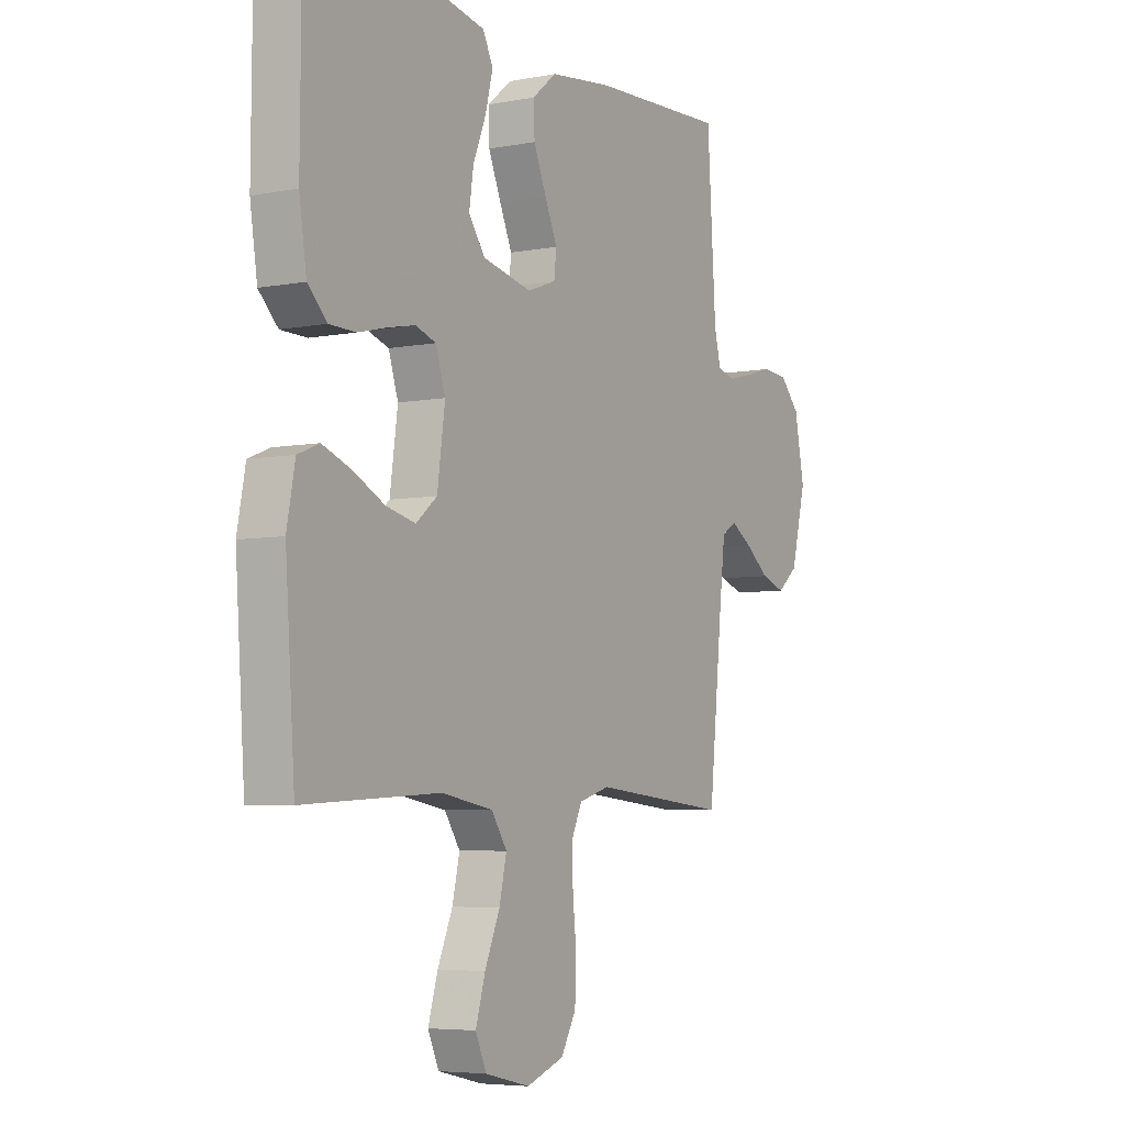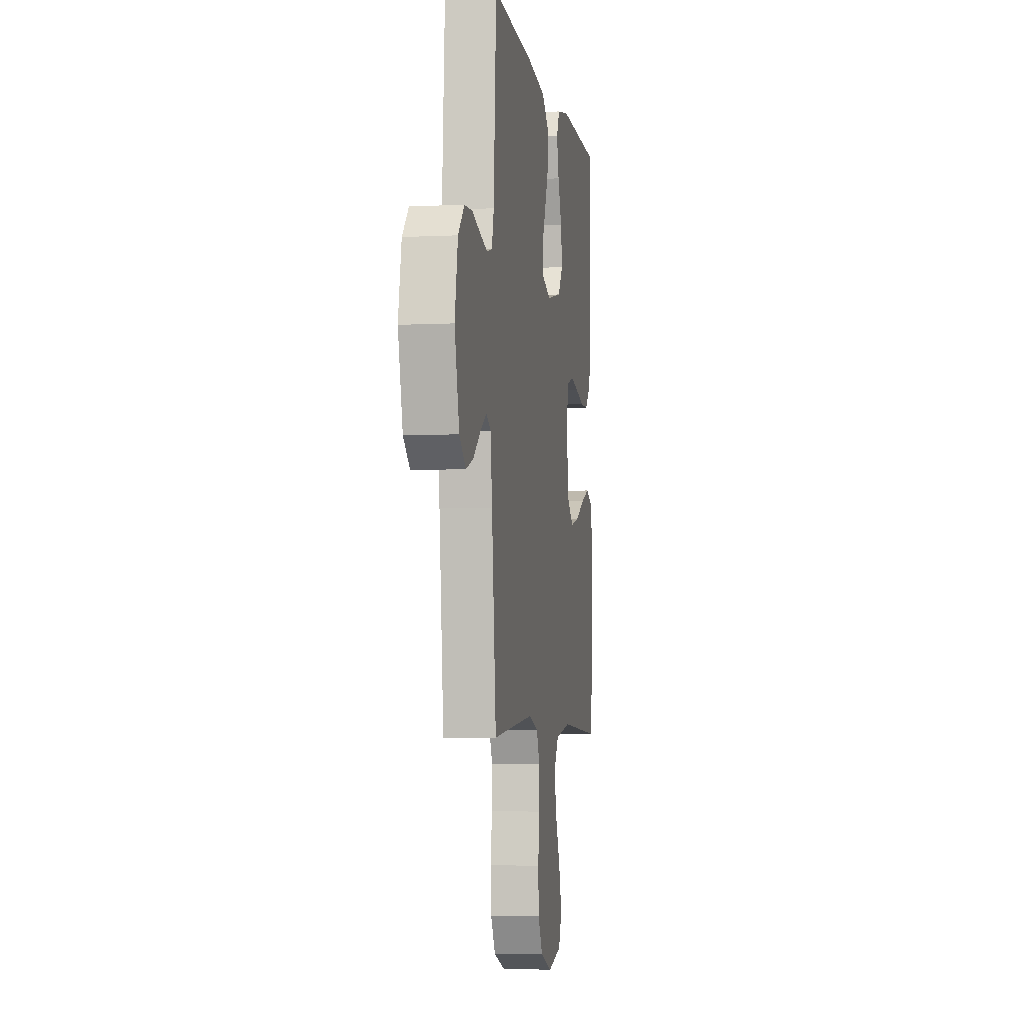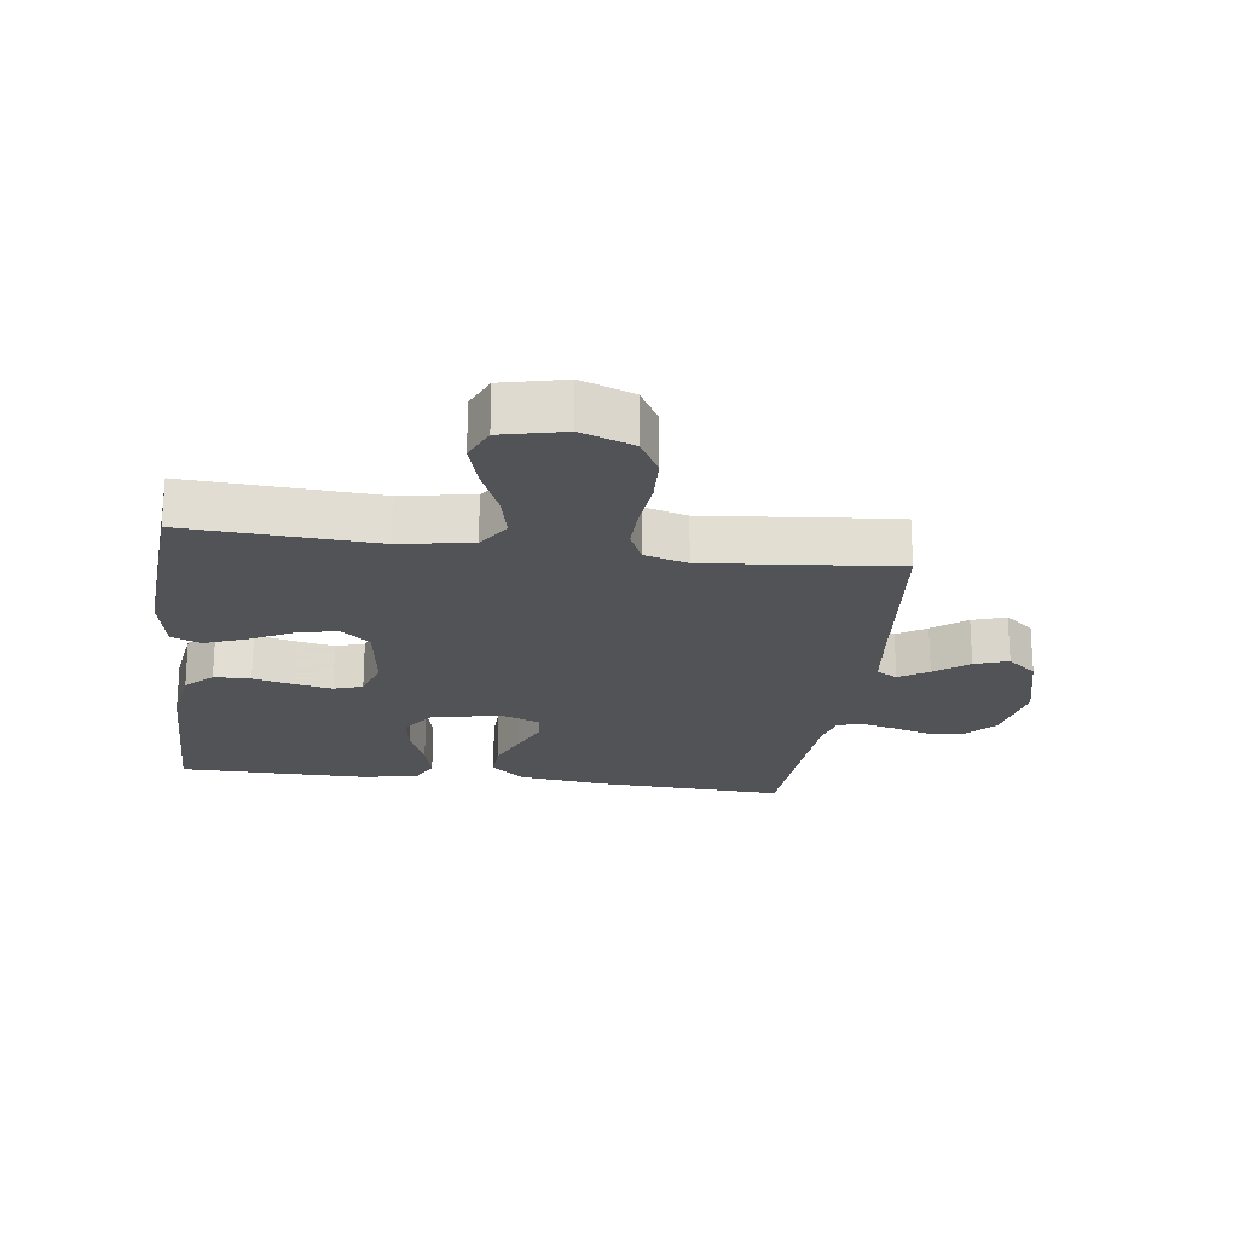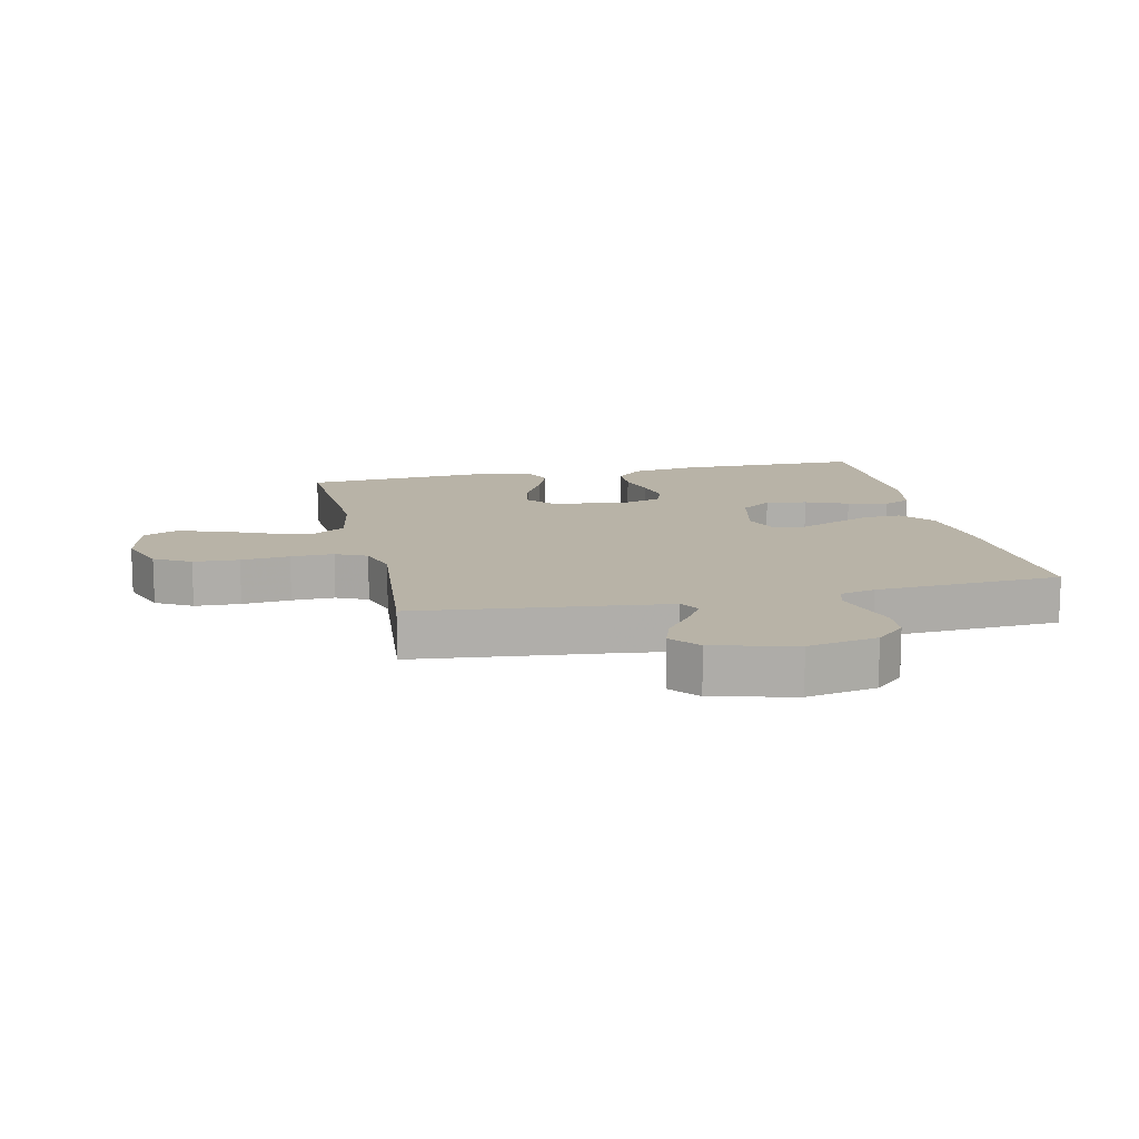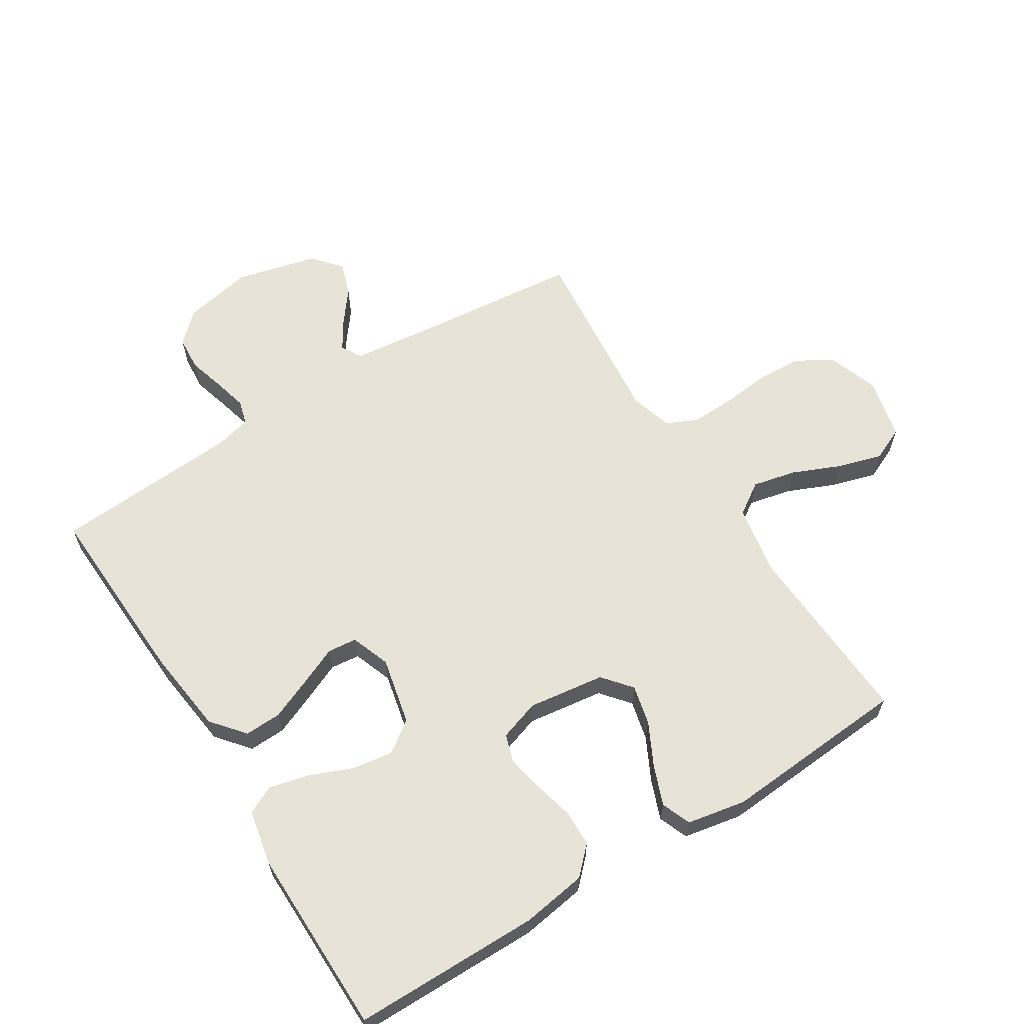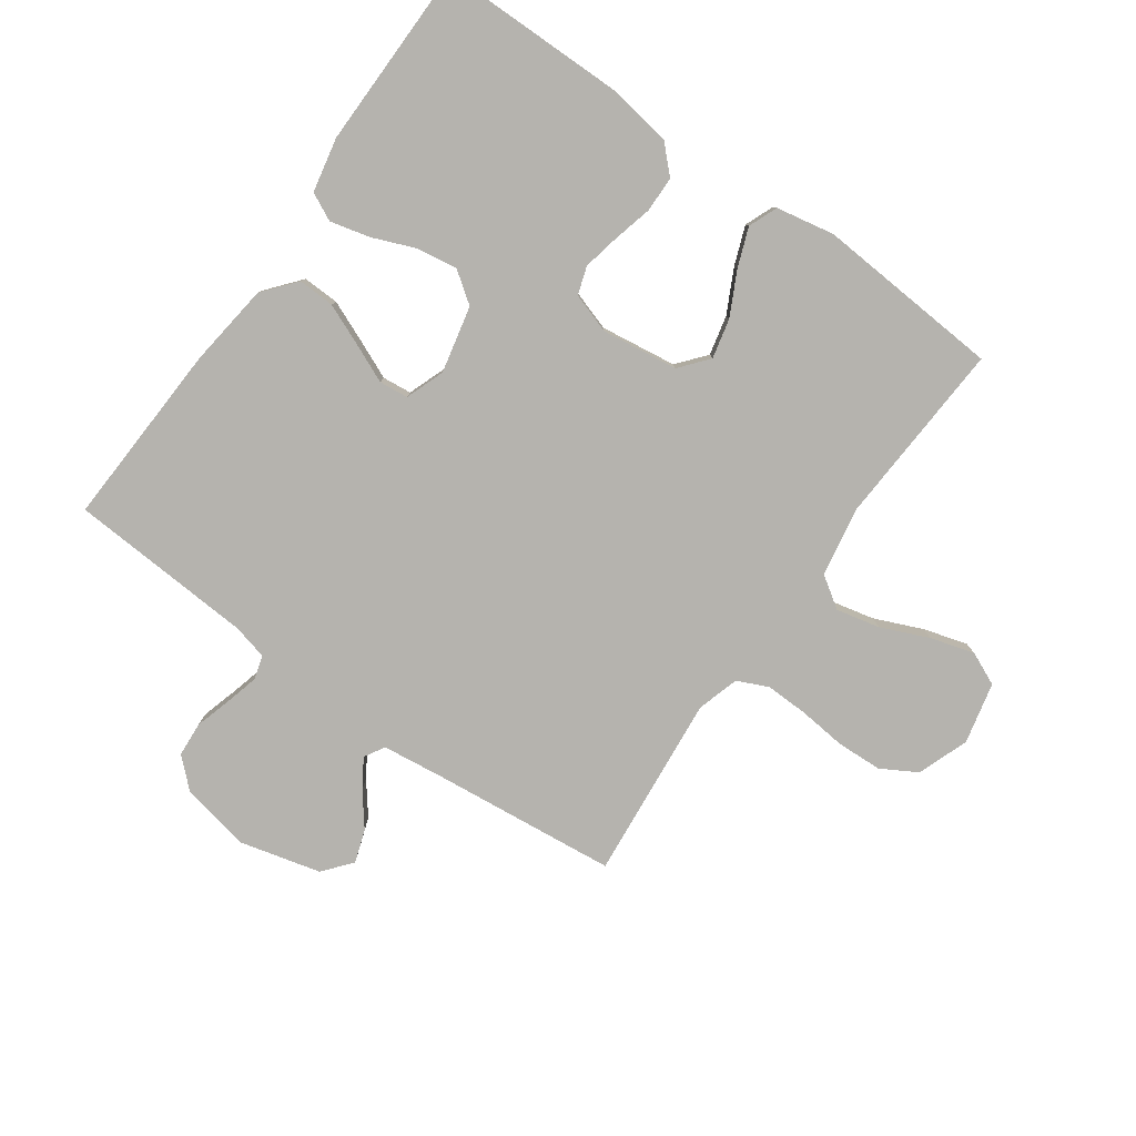
<metadata>
{"format":"obj","ext":"obj","renderer":"f3d","projection":"perspective","resolution":1024,"background":"white","views":[{"elev":-5.5,"azim":120.8,"up":"+Z"},{"elev":-4.8,"azim":-81.0,"up":"+Z"},{"elev":-21.9,"azim":172.5,"up":"+Y"},{"elev":12.8,"azim":-102.4,"up":"+Y"},{"elev":62.7,"azim":57.9,"up":"+Y"},{"elev":-79.9,"azim":54.6,"up":"+Y"}]}
</metadata>
<code>
v 0.5 0.07 -0.5
v 0.2 0.07 -0.483
v 0.087 0.07 -0.503
v 0.053 0.07 -0.554
v 0.069 0.07 -0.624
v 0.102 0.07 -0.701
v 0.123 0.07 -0.772
v 0.099 0.07 -0.826
v 0 0.07 -0.849
v -0.083 0.07 -0.819
v -0.116 0.07 -0.761
v -0.119 0.07 -0.688
v -0.111 0.07 -0.61
v -0.109 0.07 -0.541
v -0.132 0.07 -0.491
v -0.2 0.07 -0.471
v -0.5 0.07 -0.5
v -0.531 0.07 -0.2
v -0.543 0.07 -0.1
v -0.576 0.07 -0.081
v -0.622 0.07 -0.11
v -0.675 0.07 -0.151
v -0.728 0.07 -0.169
v -0.774 0.07 -0.131
v -0.807 0.07 0
v -0.785 0.07 0.112
v -0.741 0.07 0.159
v -0.685 0.07 0.163
v -0.626 0.07 0.146
v -0.572 0.07 0.132
v -0.533 0.07 0.143
v -0.519 0.07 0.2
v -0.5 0.07 0.5
v -0.2 0.07 0.486
v -0.064 0.07 0.469
v -0.011 0.07 0.425
v -0.013 0.07 0.366
v -0.041 0.07 0.299
v -0.068 0.07 0.237
v -0.063 0.07 0.19
v 0 0.07 0.167
v 0.108 0.07 0.191
v 0.144 0.07 0.241
v 0.134 0.07 0.307
v 0.106 0.07 0.376
v 0.09 0.07 0.44
v 0.112 0.07 0.485
v 0.2 0.07 0.503
v 0.5 0.07 0.5
v 0.502 0.07 0.2
v 0.486 0.07 0.095
v 0.444 0.07 0.053
v 0.386 0.07 0.052
v 0.322 0.07 0.068
v 0.263 0.07 0.08
v 0.218 0.07 0.065
v 0.197 0.07 0
v 0.214 0.07 -0.123
v 0.26 0.07 -0.161
v 0.324 0.07 -0.146
v 0.393 0.07 -0.111
v 0.456 0.07 -0.087
v 0.503 0.07 -0.106
v 0.521 0.07 -0.2
v 0.5 0 -0.5
v 0.2 0 -0.483
v 0.087 0 -0.503
v 0.053 0 -0.554
v 0.069 0 -0.624
v 0.102 0 -0.701
v 0.123 0 -0.772
v 0.099 0 -0.826
v 0 0 -0.849
v -0.083 0 -0.819
v -0.116 0 -0.761
v -0.119 0 -0.688
v -0.111 0 -0.61
v -0.109 0 -0.541
v -0.132 0 -0.491
v -0.2 0 -0.471
v -0.5 0 -0.5
v -0.531 0 -0.2
v -0.543 0 -0.1
v -0.576 0 -0.081
v -0.622 0 -0.11
v -0.675 0 -0.151
v -0.728 0 -0.169
v -0.774 0 -0.131
v -0.807 0 0
v -0.785 0 0.112
v -0.741 0 0.159
v -0.685 0 0.163
v -0.626 0 0.146
v -0.572 0 0.132
v -0.533 0 0.143
v -0.519 0 0.2
v -0.5 0 0.5
v -0.2 0 0.486
v -0.064 0 0.469
v -0.011 0 0.425
v -0.013 0 0.366
v -0.041 0 0.299
v -0.068 0 0.237
v -0.063 0 0.19
v 0 0 0.167
v 0.108 0 0.191
v 0.144 0 0.241
v 0.134 0 0.307
v 0.106 0 0.376
v 0.09 0 0.44
v 0.112 0 0.485
v 0.2 0 0.503
v 0.5 0 0.5
v 0.502 0 0.2
v 0.486 0 0.095
v 0.444 0 0.053
v 0.386 0 0.052
v 0.322 0 0.068
v 0.263 0 0.08
v 0.218 0 0.065
v 0.197 0 0
v 0.214 0 -0.123
v 0.26 0 -0.161
v 0.324 0 -0.146
v 0.393 0 -0.111
v 0.456 0 -0.087
v 0.503 0 -0.106
v 0.521 0 -0.2
f 63 64 1 2
f 60 61 62 63
f 59 60 63 2
f 58 59 2 3
f 57 58 3 4
f 51 52 53 54
f 51 54 55
f 50 51 55
f 49 50 55 56
f 47 48 49 56
f 44 45 46 47
f 43 44 47 56
f 36 37 38 39
f 34 35 36 39
f 32 33 34 39
f 31 32 39 40
f 30 31 40 41
f 26 27 28 29
f 26 29 30
f 25 26 30 41
f 21 22 23 24
f 20 21 24 25
f 16 17 18
f 15 16 18 19
f 10 11 12 13
f 10 13 14
f 9 10 14
f 8 9 14
f 5 6 7 8
f 4 5 8 14
f 57 4 14 15
f 42 43 56 57
f 41 42 57 15
f 20 25 41
f 19 20 41
f 15 19 41
f 66 65 128 127
f 127 126 125 124
f 66 127 124 123
f 67 66 123 122
f 68 67 122 121
f 118 117 116 115
f 119 118 115
f 119 115 114
f 120 119 114 113
f 120 113 112 111
f 111 110 109 108
f 120 111 108 107
f 103 102 101 100
f 103 100 99 98
f 103 98 97 96
f 104 103 96 95
f 105 104 95 94
f 93 92 91 90
f 94 93 90
f 105 94 90 89
f 88 87 86 85
f 89 88 85 84
f 82 81 80
f 83 82 80 79
f 77 76 75 74
f 78 77 74
f 78 74 73
f 78 73 72
f 72 71 70 69
f 78 72 69 68
f 79 78 68 121
f 121 120 107 106
f 79 121 106 105
f 105 89 84
f 105 84 83
f 105 83 79
f 1 65 66 2
f 2 66 67 3
f 3 67 68 4
f 4 68 69 5
f 5 69 70 6
f 6 70 71 7
f 7 71 72 8
f 8 72 73 9
f 9 73 74 10
f 10 74 75 11
f 11 75 76 12
f 12 76 77 13
f 13 77 78 14
f 14 78 79 15
f 15 79 80 16
f 16 80 81 17
f 17 81 82 18
f 18 82 83 19
f 19 83 84 20
f 20 84 85 21
f 21 85 86 22
f 22 86 87 23
f 23 87 88 24
f 24 88 89 25
f 25 89 90 26
f 26 90 91 27
f 27 91 92 28
f 28 92 93 29
f 29 93 94 30
f 30 94 95 31
f 31 95 96 32
f 32 96 97 33
f 33 97 98 34
f 34 98 99 35
f 35 99 100 36
f 36 100 101 37
f 37 101 102 38
f 38 102 103 39
f 39 103 104 40
f 40 104 105 41
f 41 105 106 42
f 42 106 107 43
f 43 107 108 44
f 44 108 109 45
f 45 109 110 46
f 46 110 111 47
f 47 111 112 48
f 48 112 113 49
f 49 113 114 50
f 50 114 115 51
f 51 115 116 52
f 52 116 117 53
f 53 117 118 54
f 54 118 119 55
f 55 119 120 56
f 56 120 121 57
f 57 121 122 58
f 58 122 123 59
f 59 123 124 60
f 60 124 125 61
f 61 125 126 62
f 62 126 127 63
f 63 127 128 64
f 64 128 65 1

</code>
